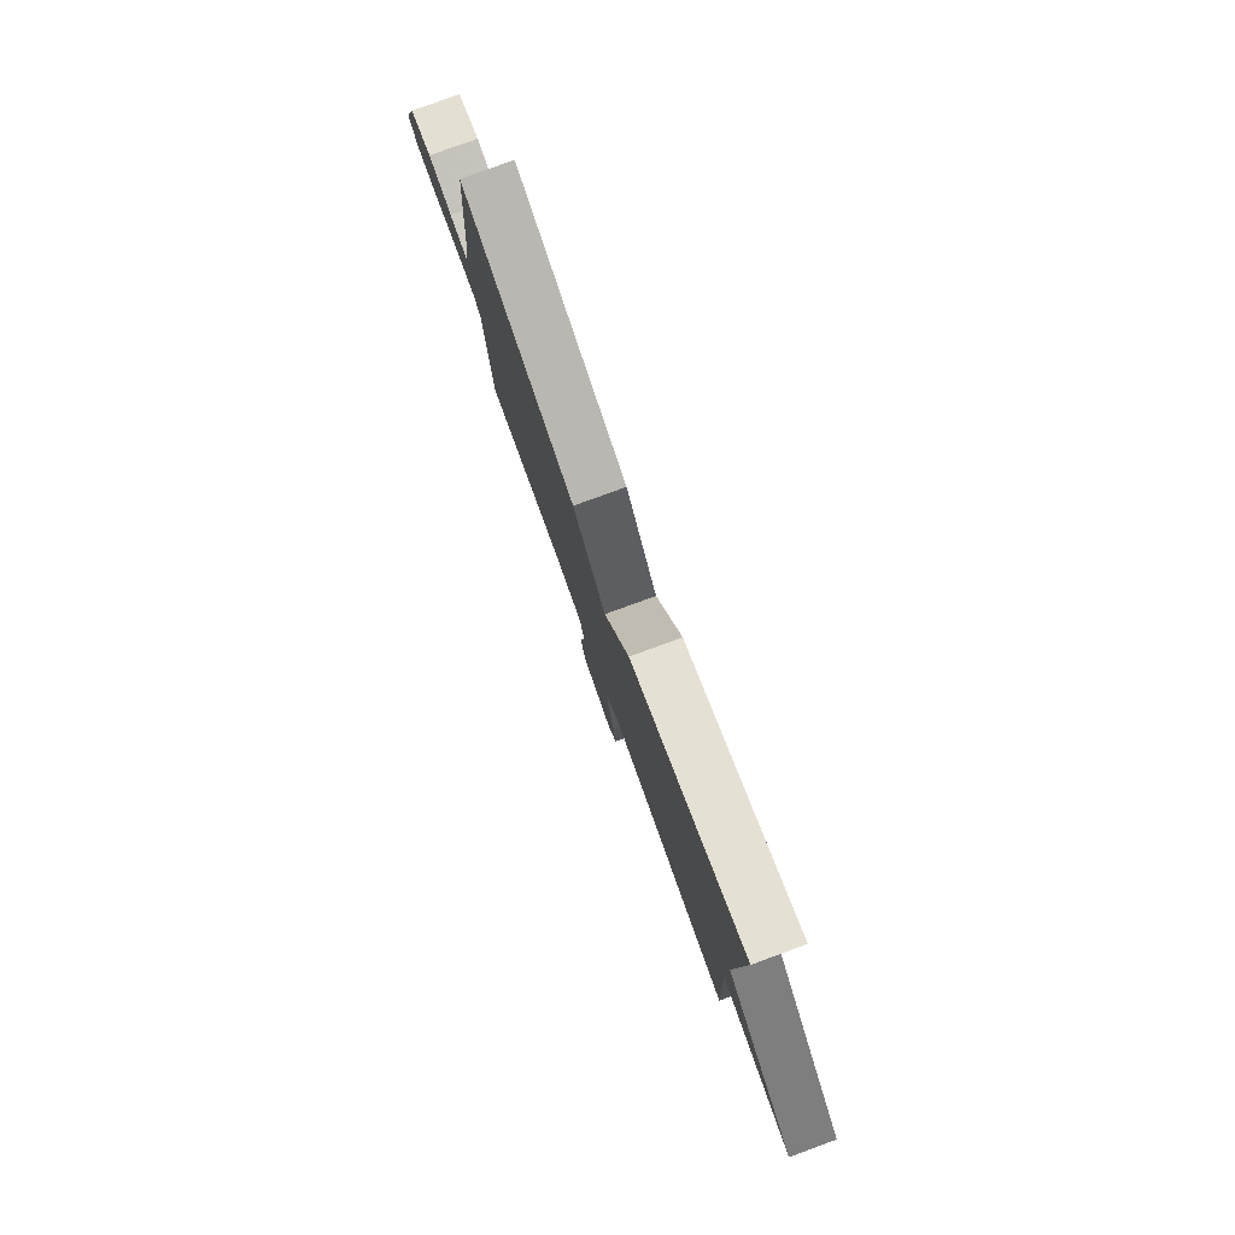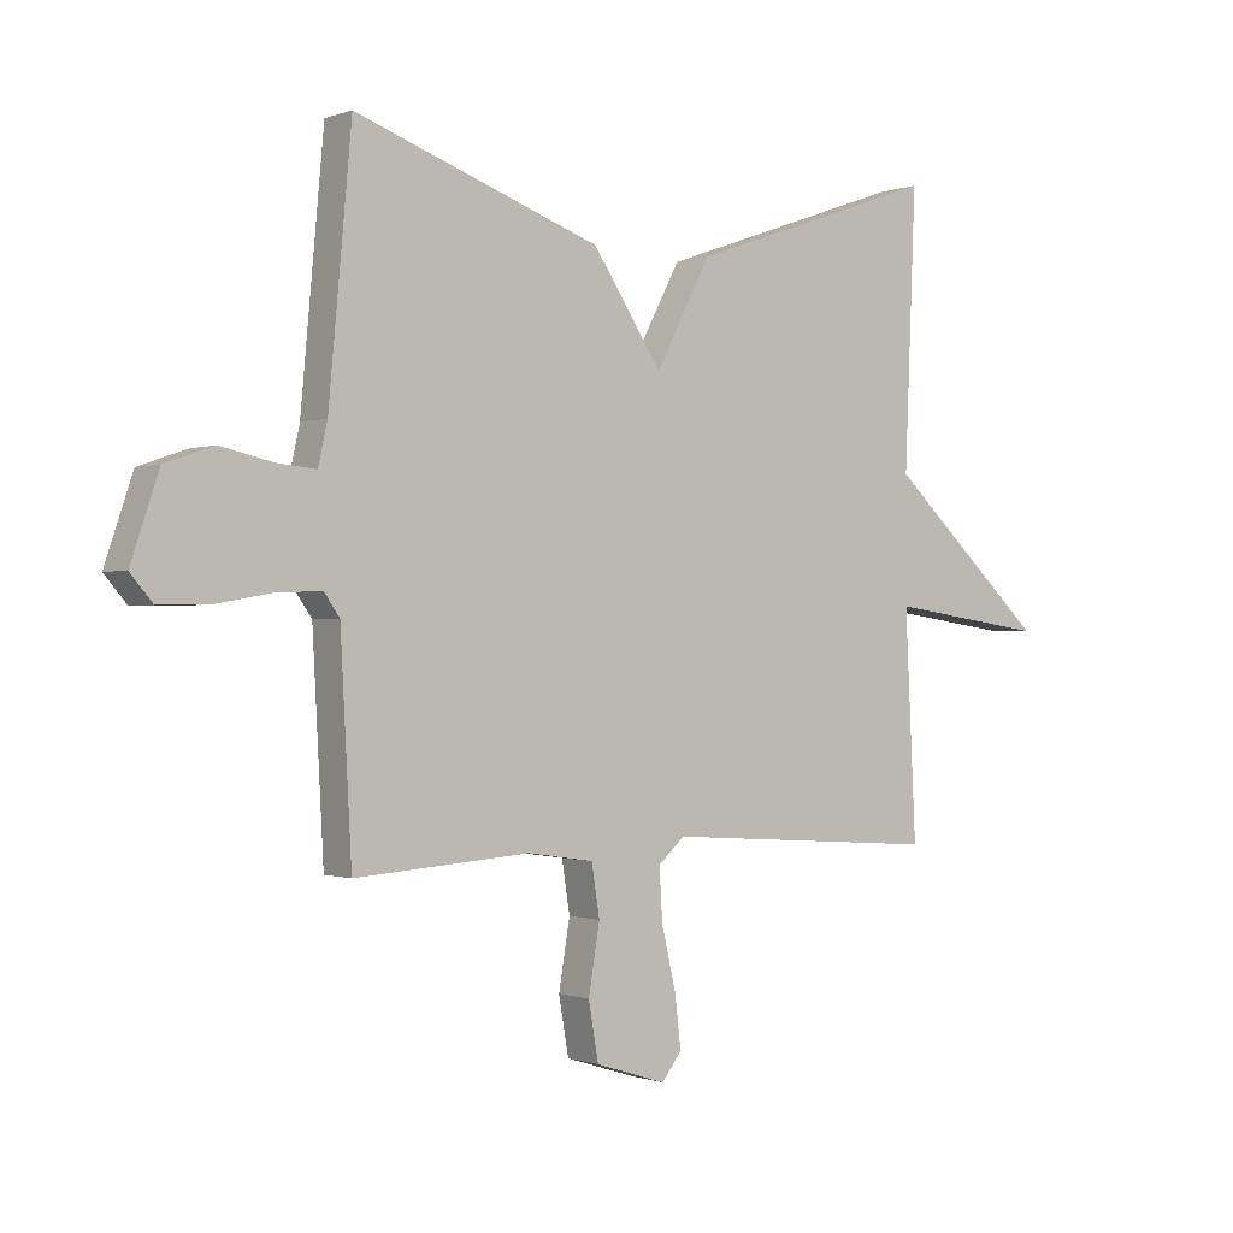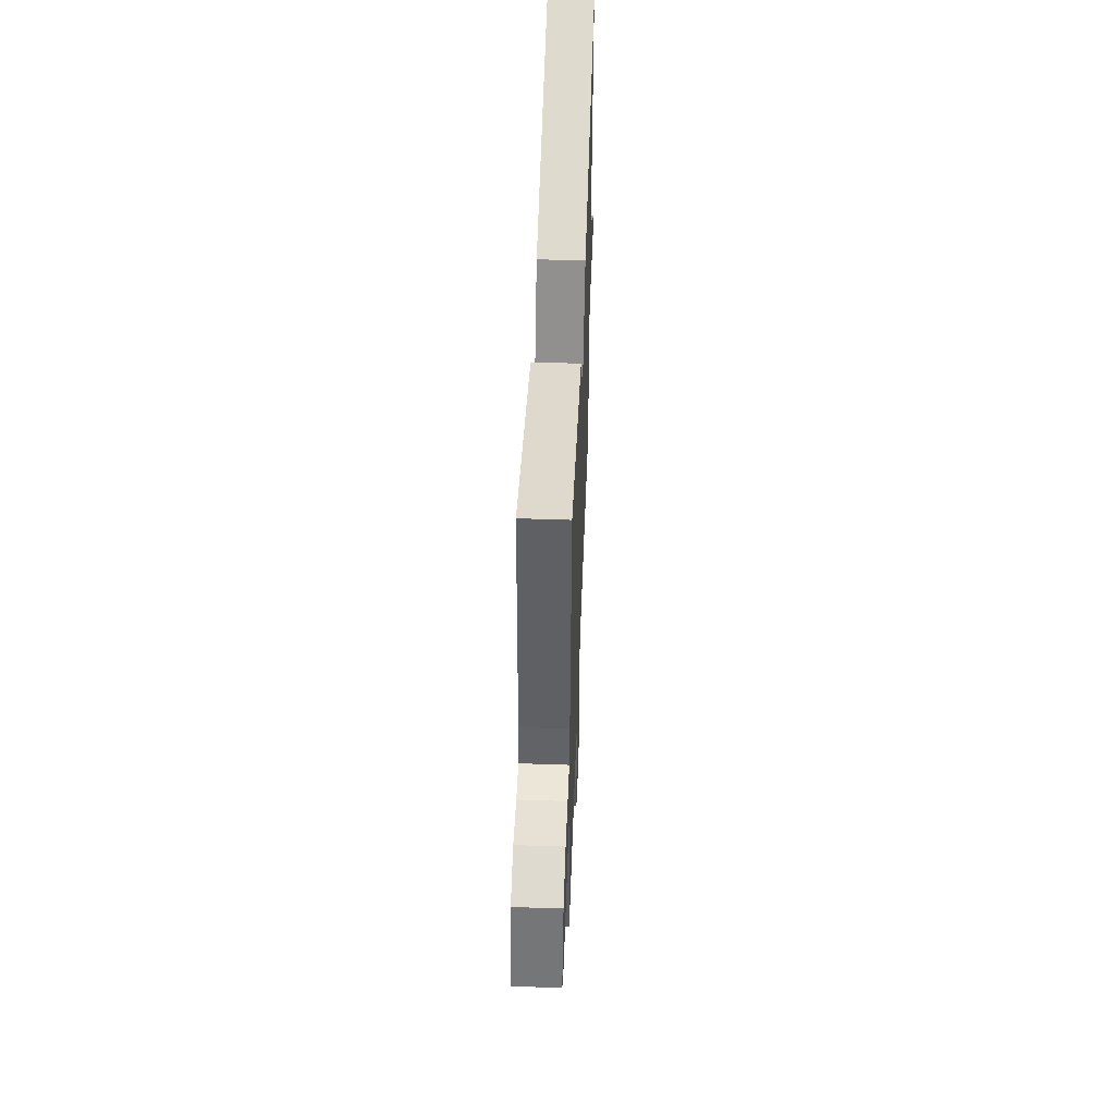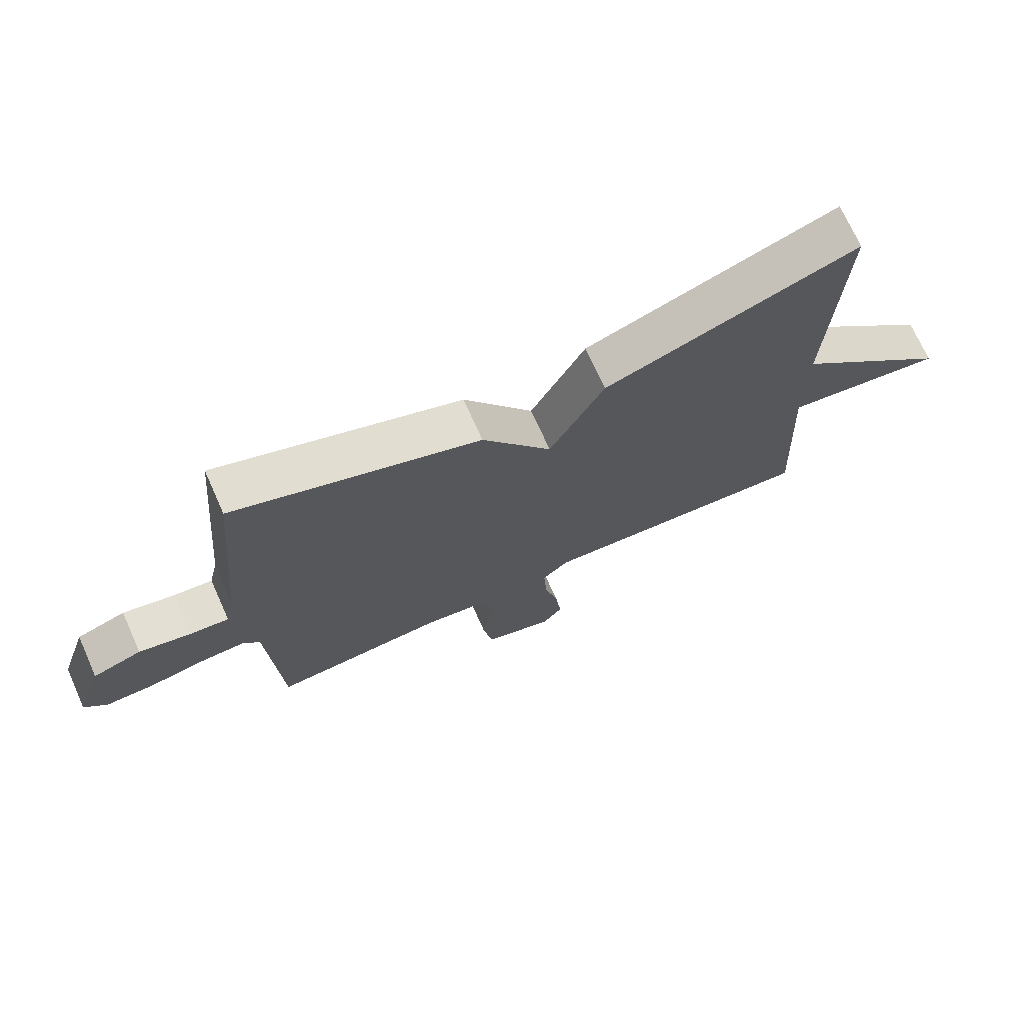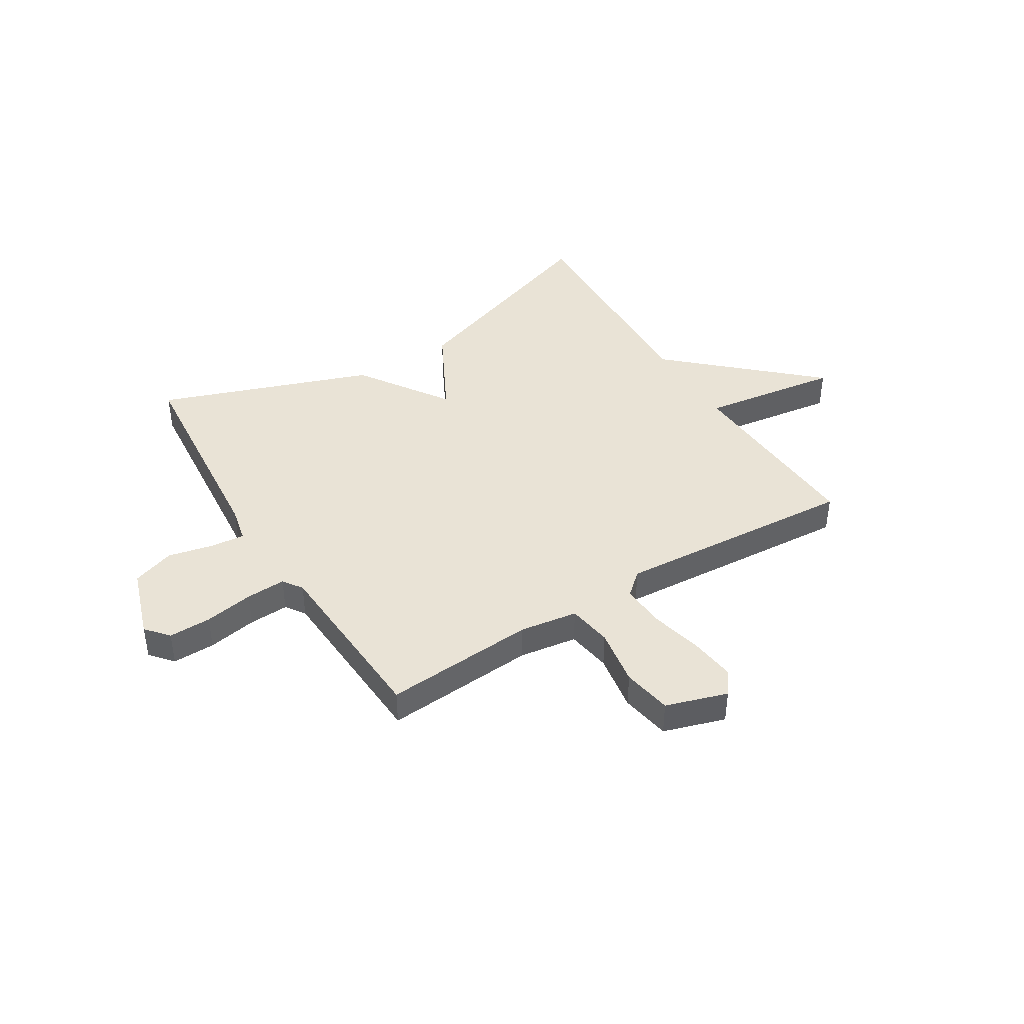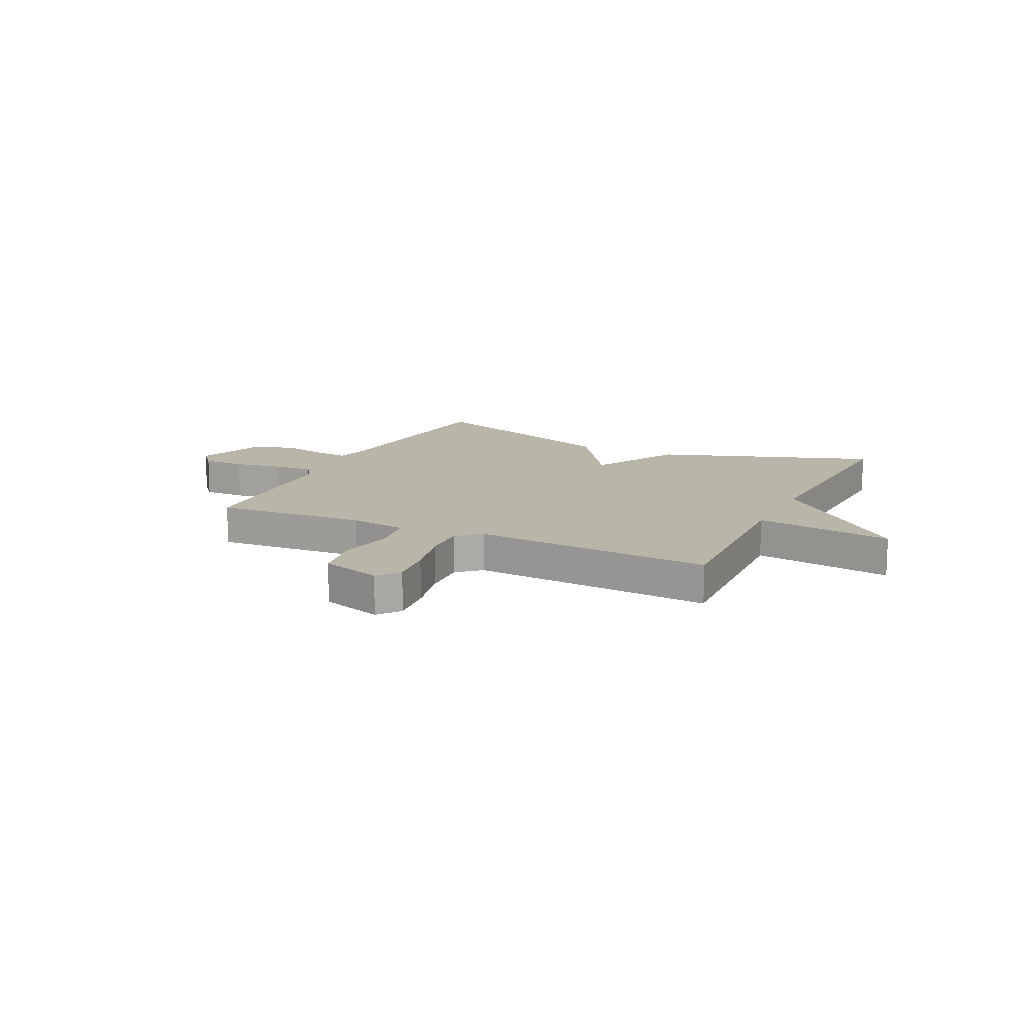
<metadata>
{"format":"obj","ext":"obj","renderer":"f3d","projection":"perspective","resolution":1024,"background":"white","views":[{"elev":79.9,"azim":-110.0,"up":"+Z"},{"elev":-0.5,"azim":142.8,"up":"+Z"},{"elev":51.7,"azim":92.1,"up":"+Z"},{"elev":71.7,"azim":155.8,"up":"+Z"},{"elev":42.2,"azim":148.3,"up":"+Y"},{"elev":13.5,"azim":-154.1,"up":"+Y"}]}
</metadata>
<code>
v 0.5 0.07 -0.5
v 0.218 0.07 -0.48
v 0.111 0.07 -0.496
v 0.098 0.07 -0.578
v 0.116 0.07 -0.686
v 0.1 0.07 -0.778
v -0.014 0.07 -0.814
v -0.046 0.07 -0.772
v -0.036 0.07 -0.688
v -0.013 0.07 -0.59
v -0.008 0.07 -0.507
v -0.051 0.07 -0.469
v -0.5 0.07 -0.5
v -0.482 0.07 -0.139
v -0.74 0.07 -0.176
v -0.482 0.07 0.061
v -0.5 0.07 0.5
v -0.095 0.07 0.358
v -0.007 0.07 0.19
v 0.105 0.07 0.358
v 0.5 0.07 0.5
v 0.537 0.07 0.096
v 0.552 0.07 0.03
v 0.615 0.07 0.036
v 0.699 0.07 0.055
v 0.778 0.07 0.028
v 0.823 0.07 -0.105
v 0.787 0.07 -0.147
v 0.708 0.07 -0.146
v 0.617 0.07 -0.13
v 0.543 0.07 -0.127
v 0.518 0.07 -0.163
v 0.5 0 -0.5
v 0.218 0 -0.48
v 0.111 0 -0.496
v 0.098 0 -0.578
v 0.116 0 -0.686
v 0.1 0 -0.778
v -0.014 0 -0.814
v -0.046 0 -0.772
v -0.036 0 -0.688
v -0.013 0 -0.59
v -0.008 0 -0.507
v -0.051 0 -0.469
v -0.5 0 -0.5
v -0.482 0 -0.139
v -0.74 0 -0.176
v -0.482 0 0.061
v -0.5 0 0.5
v -0.095 0 0.358
v -0.007 0 0.19
v 0.105 0 0.358
v 0.5 0 0.5
v 0.537 0 0.096
v 0.552 0 0.03
v 0.615 0 0.036
v 0.699 0 0.055
v 0.778 0 0.028
v 0.823 0 -0.105
v 0.787 0 -0.147
v 0.708 0 -0.146
v 0.617 0 -0.13
v 0.543 0 -0.127
v 0.518 0 -0.163
f 28 29 30
f 27 28 30
f 26 27 30
f 25 26 30
f 24 25 30
f 23 24 30 31
f 22 23 31 32
f 21 22 32
f 20 21 32
f 19 20 32
f 16 17 18 19
f 14 15 16 19
f 14 19 32
f 13 14 32
f 12 13 32
f 8 9 10
f 7 8 10
f 6 7 10
f 5 6 10
f 4 5 10
f 3 4 10 11
f 11 12 32
f 3 11 32
f 2 3 32
f 1 2 32
f 62 61 60
f 62 60 59
f 62 59 58
f 62 58 57
f 62 57 56
f 63 62 56 55
f 64 63 55 54
f 64 54 53
f 64 53 52
f 64 52 51
f 51 50 49 48
f 51 48 47 46
f 64 51 46
f 64 46 45
f 64 45 44
f 42 41 40
f 42 40 39
f 42 39 38
f 42 38 37
f 42 37 36
f 43 42 36 35
f 64 44 43
f 64 43 35
f 64 35 34
f 64 34 33
f 1 33 34 2
f 2 34 35 3
f 3 35 36 4
f 4 36 37 5
f 5 37 38 6
f 6 38 39 7
f 7 39 40 8
f 8 40 41 9
f 9 41 42 10
f 10 42 43 11
f 11 43 44 12
f 12 44 45 13
f 13 45 46 14
f 14 46 47 15
f 15 47 48 16
f 16 48 49 17
f 17 49 50 18
f 18 50 51 19
f 19 51 52 20
f 20 52 53 21
f 21 53 54 22
f 22 54 55 23
f 23 55 56 24
f 24 56 57 25
f 25 57 58 26
f 26 58 59 27
f 27 59 60 28
f 28 60 61 29
f 29 61 62 30
f 30 62 63 31
f 31 63 64 32
f 32 64 33 1

</code>
